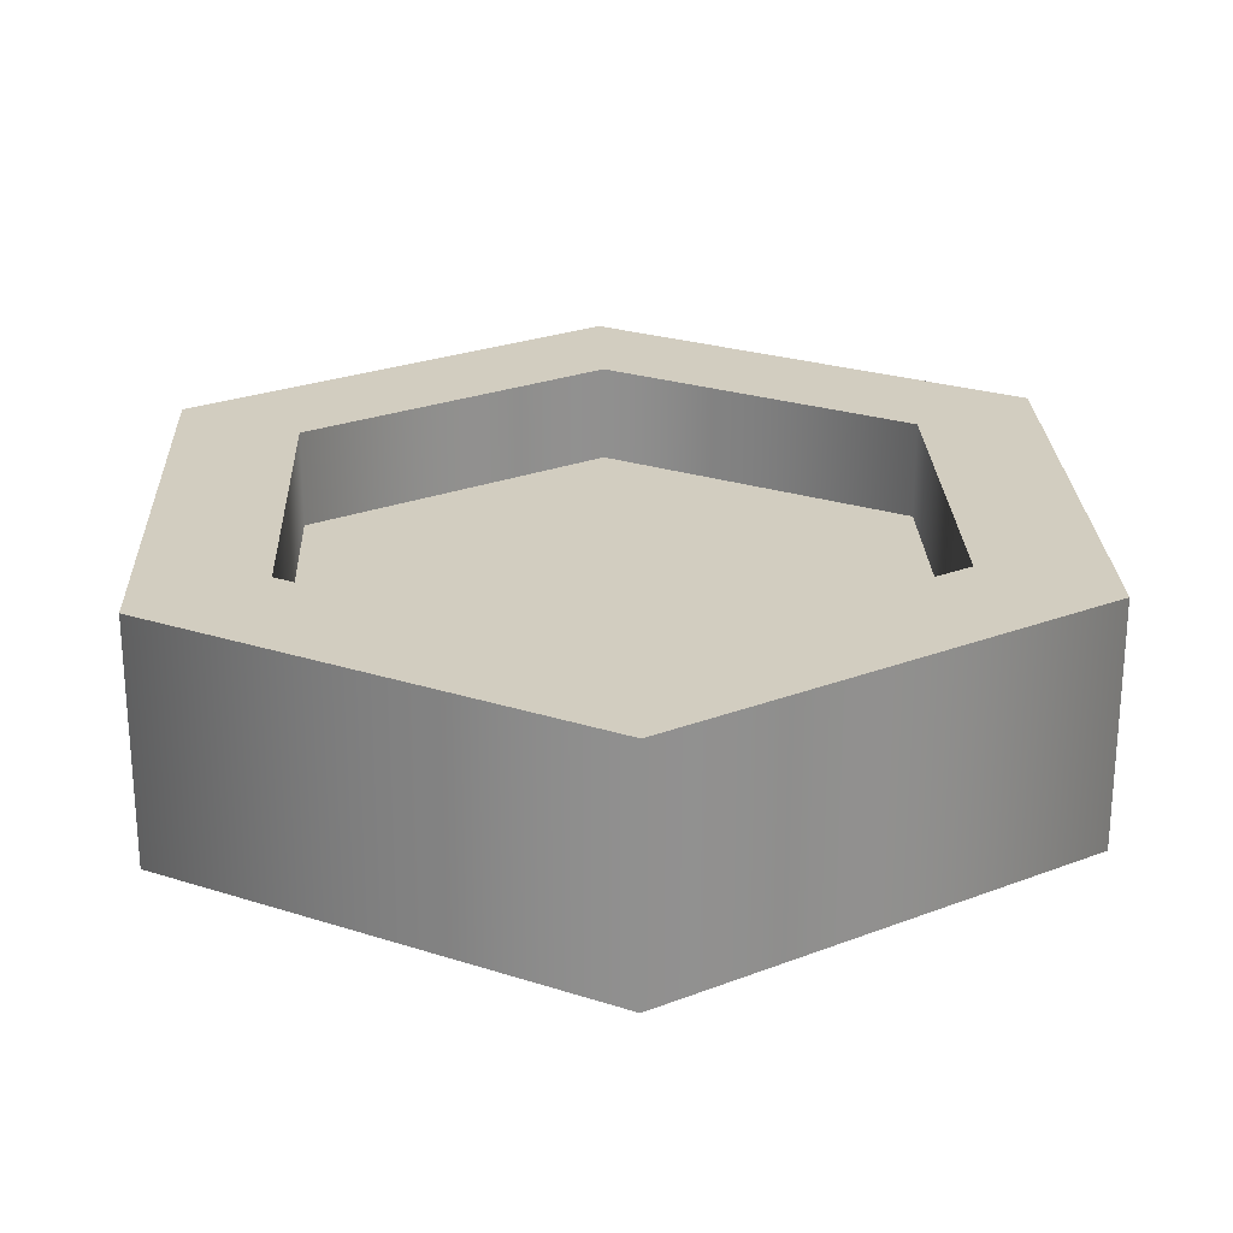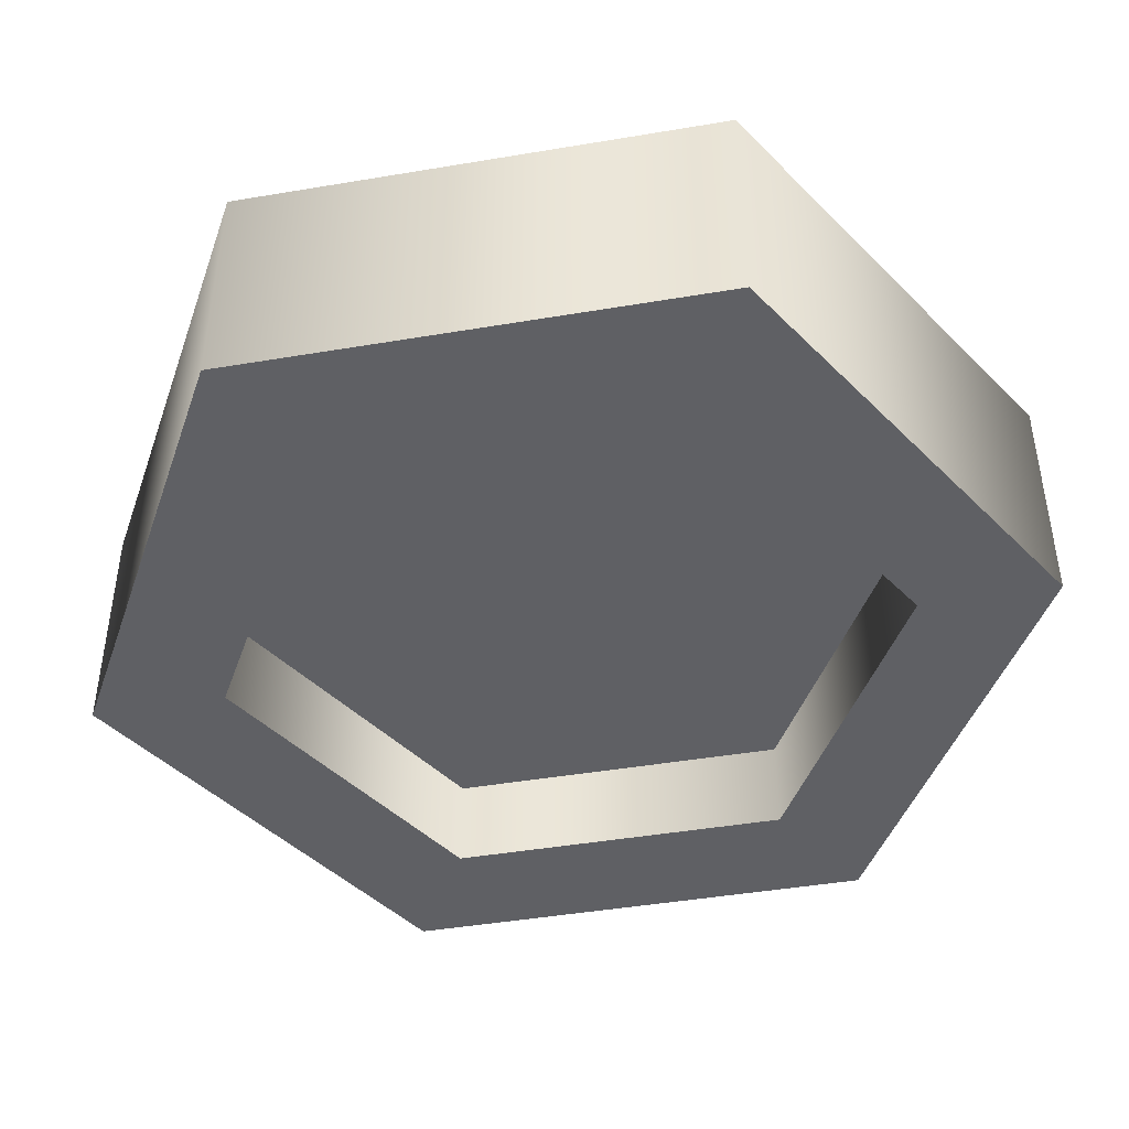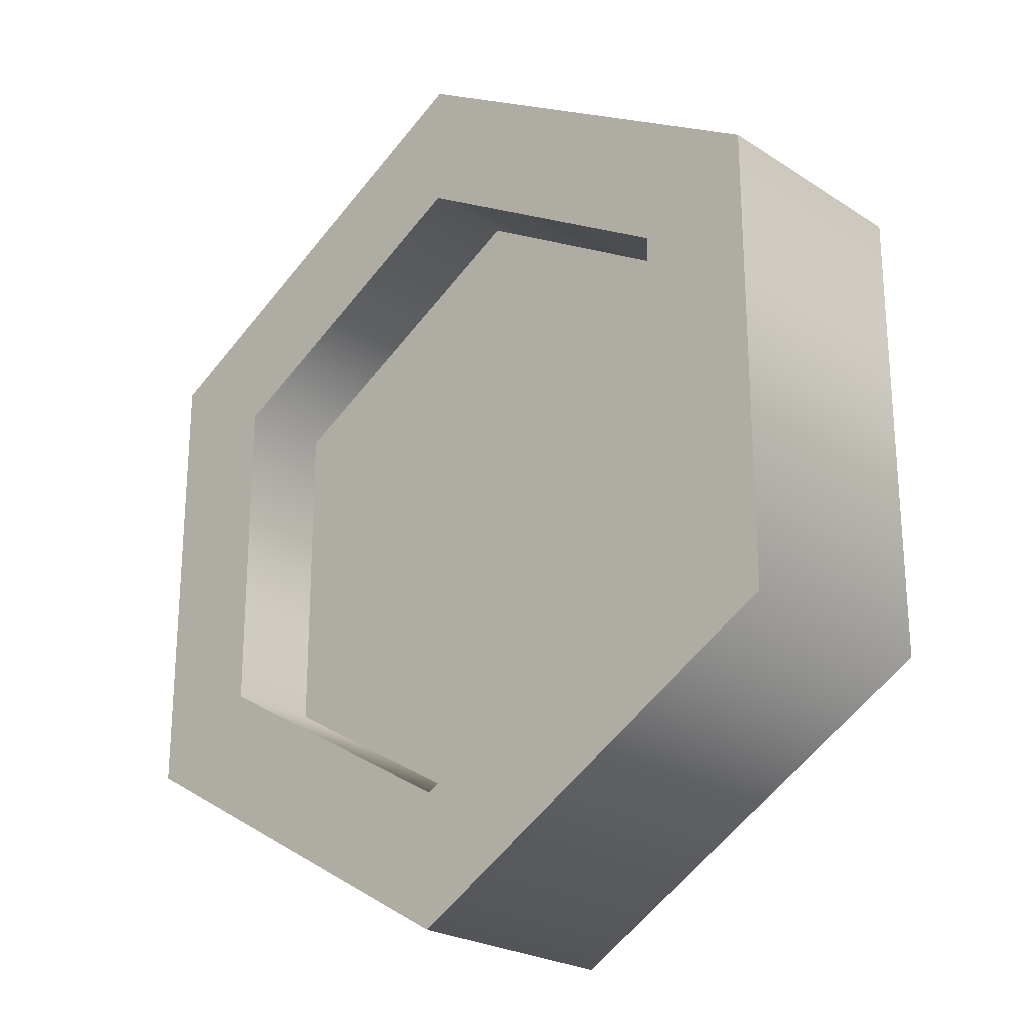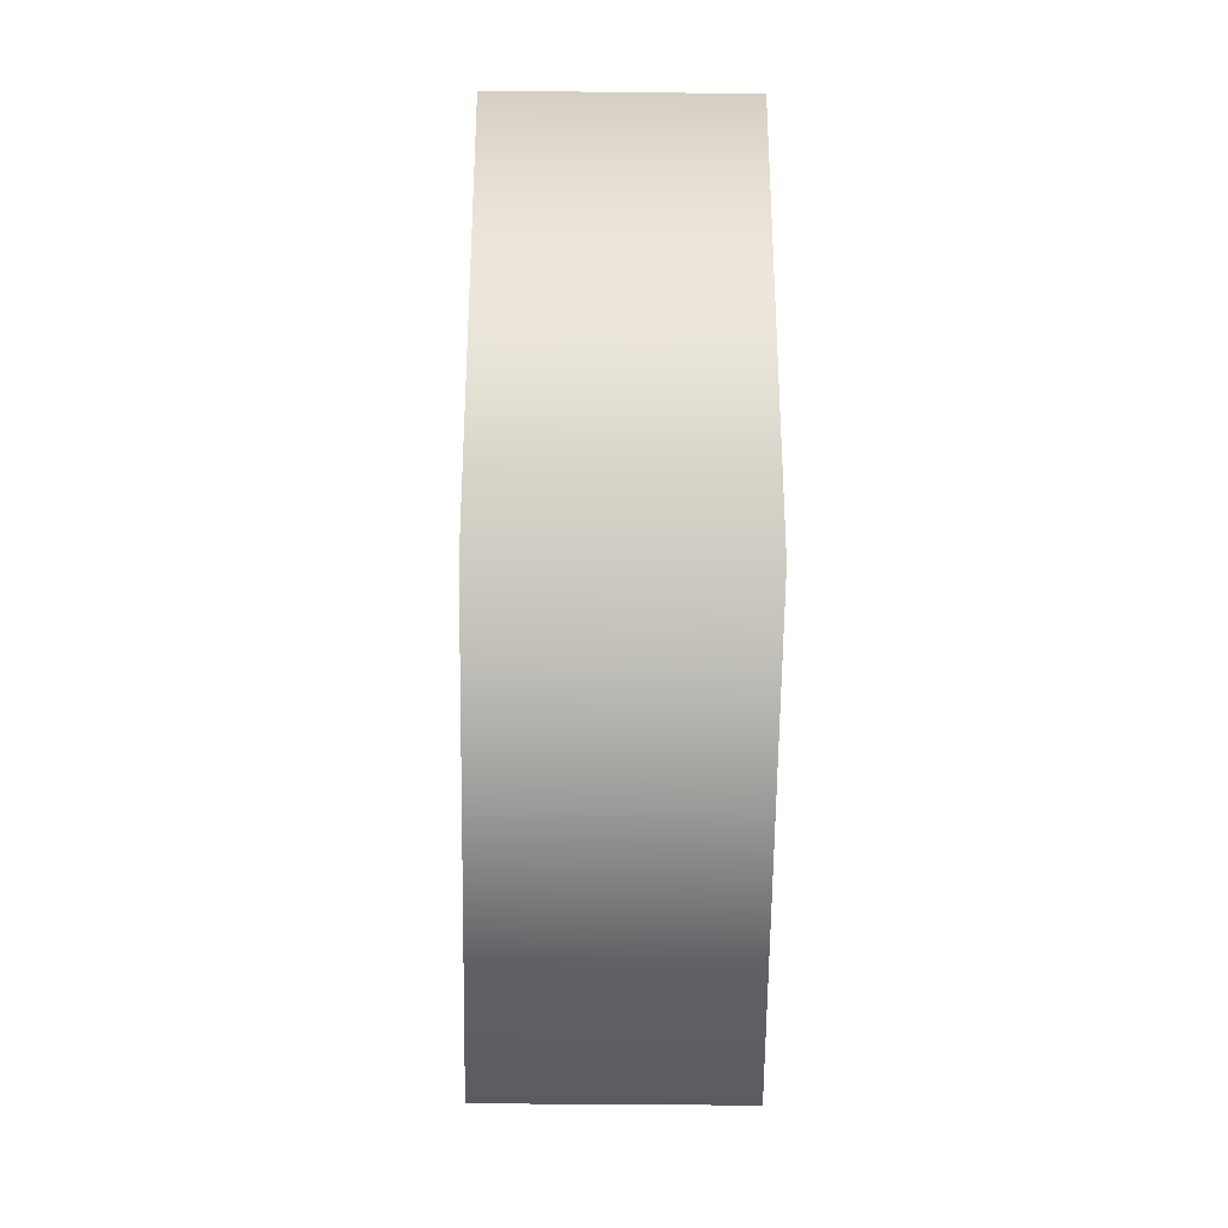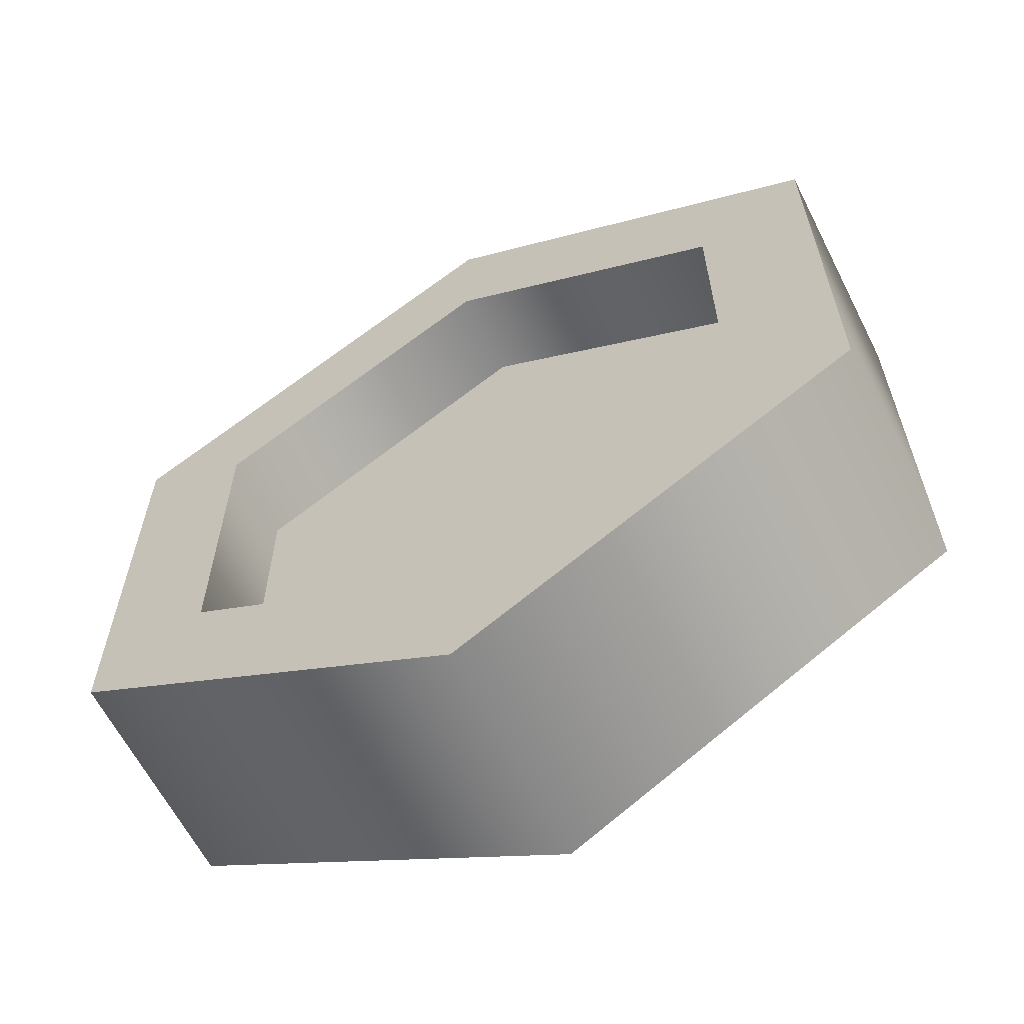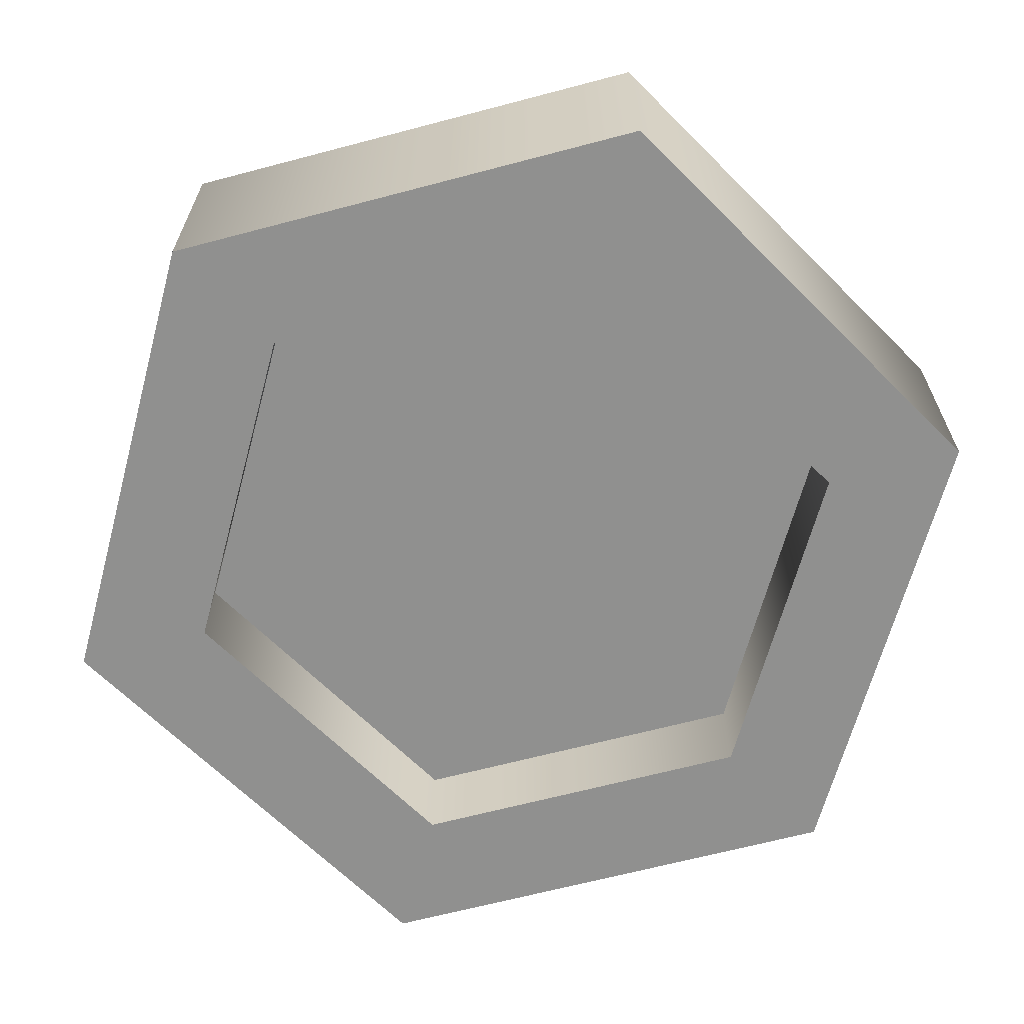
<metadata>
{"format":"obj","ext":"obj","renderer":"f3d","projection":"perspective","resolution":1024,"background":"white","views":[{"elev":24.6,"azim":177.8,"up":"+Z"},{"elev":-44.6,"azim":41.1,"up":"+Z"},{"elev":-23.8,"azim":43.1,"up":"+Y"},{"elev":-34.5,"azim":-90.9,"up":"+Y"},{"elev":-62.7,"azim":-153.1,"up":"+Y"},{"elev":-65.5,"azim":104.9,"up":"+Z"}]}
</metadata>
<code>
g coinGold
v -0.1732 0.1 -0.05
v -0.1732 0.3 -0.05
v -0.1732 0.1 0.05
v -0.1732 0.3 0.05
v 0.1732 0.3 -0.05
v 0.1732 0.1 -0.05
v 0.1732 0.3 0.05
v 0.1732 0.1 0.05
v 1.444e-15 0.4 0.05
v -1.444e-15 0.4 -0.05
v 0.1236 0.2714 0.05
v 0.1236 0.2714 0.01
v 1.444e-15 0.3427 0.05
v 0 0.3427 0.01
v 0.1236 0.1286 -0.01
v 0 0.05727 -0.01
v 0.1236 0.1286 -0.05
v -1.444e-15 0.05727 -0.05
v 1.444e-15 0.05727 0.05
v -0.1236 0.1286 0.05
v 0 0.05727 0.01
v -0.1236 0.1286 0.01
v 0.1236 0.2714 -0.01
v 0.1236 0.2714 -0.05
v 0 0.3427 -0.01
v -1.444e-15 0.3427 -0.05
v -0.1236 0.1286 -0.01
v -0.1236 0.1286 -0.05
v -0.1236 0.2714 -0.01
v -0.1236 0.2714 -0.05
v 1.444e-15 0 0.05
v -1.444e-15 0 -0.05
v 0.1236 0.1286 0.05
v 0.1236 0.1286 0.01
v -0.1236 0.2714 0.05
v -0.1236 0.2714 0.01
v 0 0.1031 0.01
v -0.08388 0.1516 0.01
v 0.08388 0.1516 0.01
v 0.08388 0.2484 0.01
v -0.08388 0.2484 0.01
v 0 0.2969 0.01
v 0 0.1031 -0.01
v 0.08388 0.1516 -0.01
v -0.08388 0.1516 -0.01
v -0.08388 0.2484 -0.01
v 0.08388 0.2484 -0.01
v 0 0.2969 -0.01
f 3 2 1
f 2 3 4
f 7 6 5
f 6 7 8
f 10 4 9
f 4 10 2
f 13 12 11
f 12 13 14
f 17 16 15
f 16 17 18
f 21 20 19
f 20 21 22
f 5 9 7
f 9 5 10
f 25 24 23
f 24 25 26
f 18 27 16
f 27 18 28
f 29 26 25
f 26 29 30
f 29 28 30
f 28 29 27
f 31 6 8
f 6 31 32
f 34 19 33
f 19 34 21
f 15 24 17
f 24 15 23
f 35 14 13
f 14 35 36
f 39 38 37
f 38 39 40
f 38 40 41
f 41 40 42
f 35 22 36
f 22 35 20
f 33 12 34
f 12 33 11
f 45 44 43
f 44 45 46
f 44 46 47
f 47 46 48
f 3 32 31
f 32 3 1
f 1 18 32
f 18 6 32
f 18 1 28
f 6 18 17
f 28 1 2
f 28 2 30
f 6 17 5
f 5 17 24
f 30 2 26
f 5 24 26
f 26 2 10
f 5 26 10
f 8 19 31
f 19 3 31
f 19 8 33
f 3 19 20
f 33 8 7
f 33 7 11
f 3 20 4
f 4 20 35
f 11 7 13
f 4 35 13
f 13 7 9
f 4 13 9
f 27 43 16
f 43 15 16
f 43 27 45
f 15 43 44
f 45 27 29
f 45 29 46
f 15 44 23
f 23 44 47
f 46 29 48
f 23 47 48
f 48 29 25
f 23 48 25
f 39 12 40
f 40 12 42
f 39 34 12
f 42 12 14
f 37 34 39
f 34 37 21
f 37 22 21
f 22 37 38
f 36 42 14
f 22 38 36
f 36 41 42
f 36 38 41

</code>
